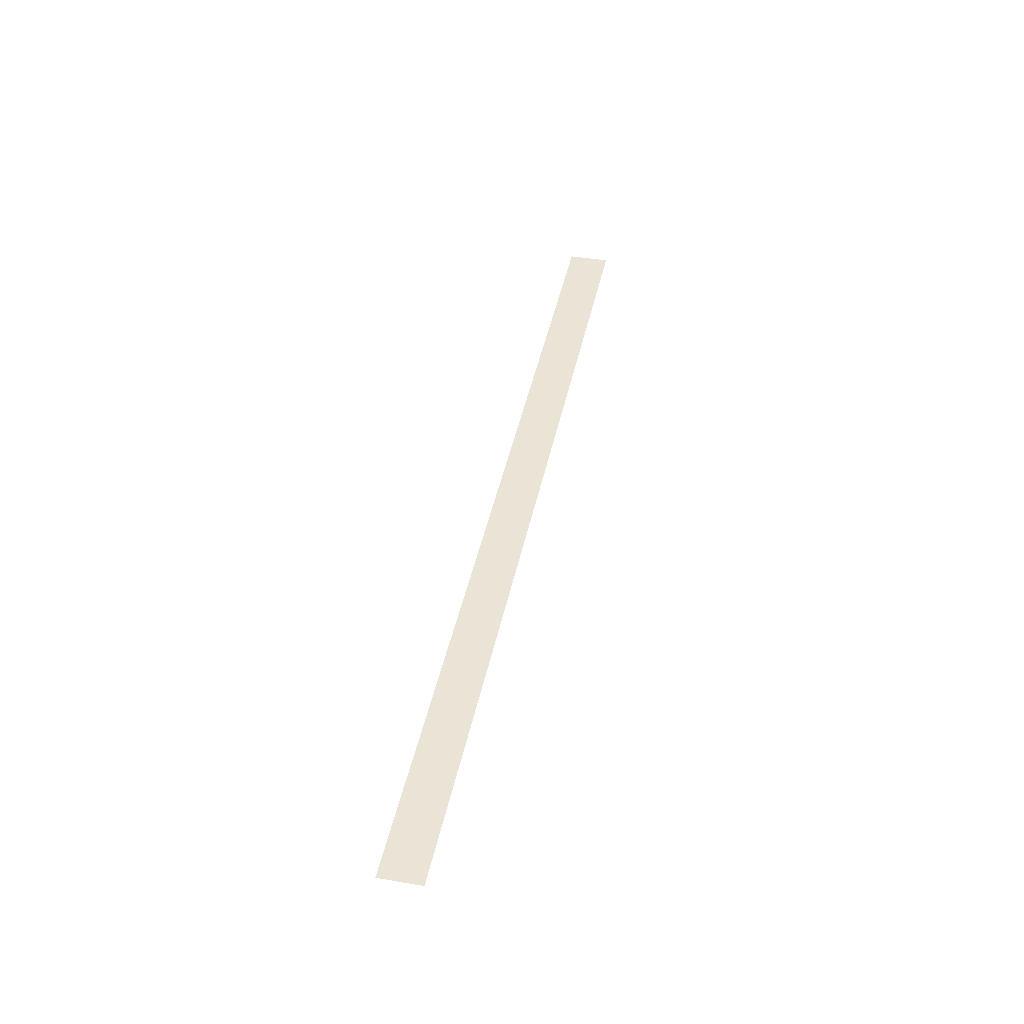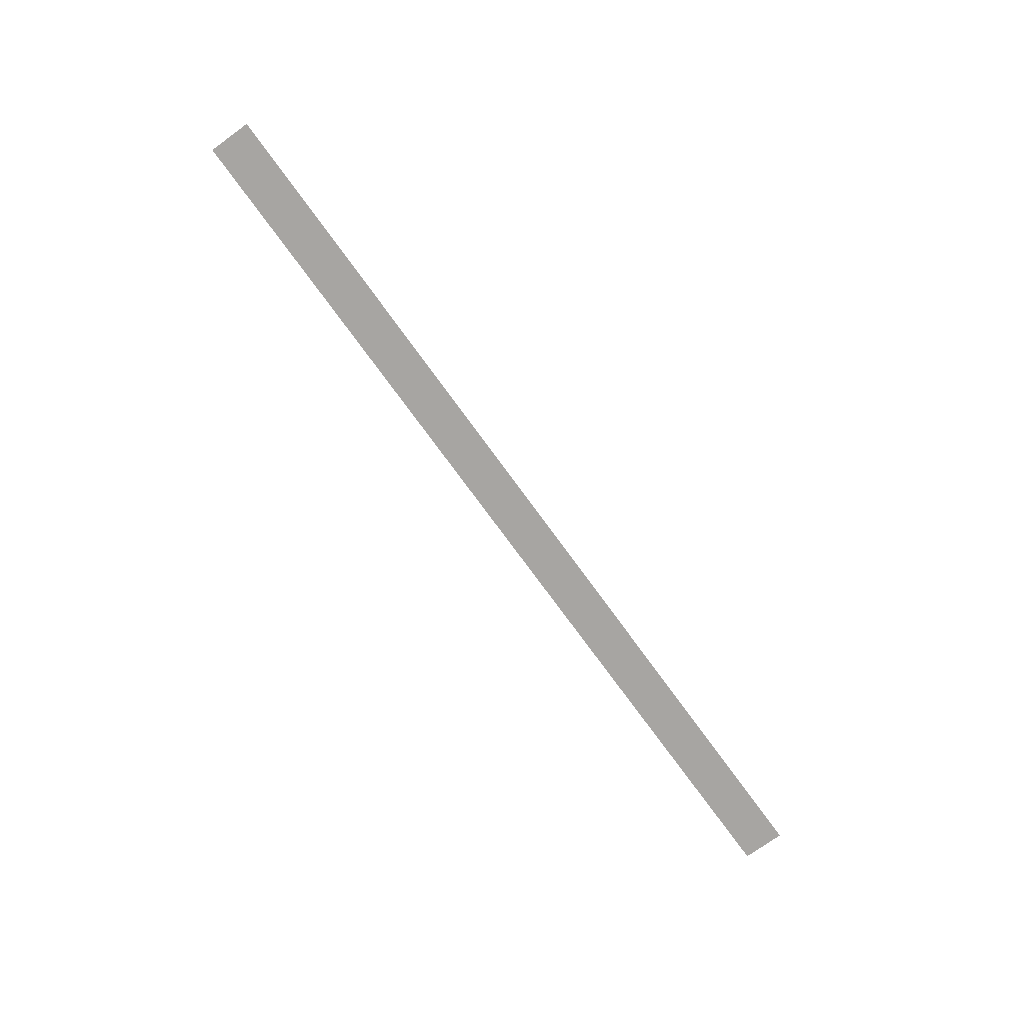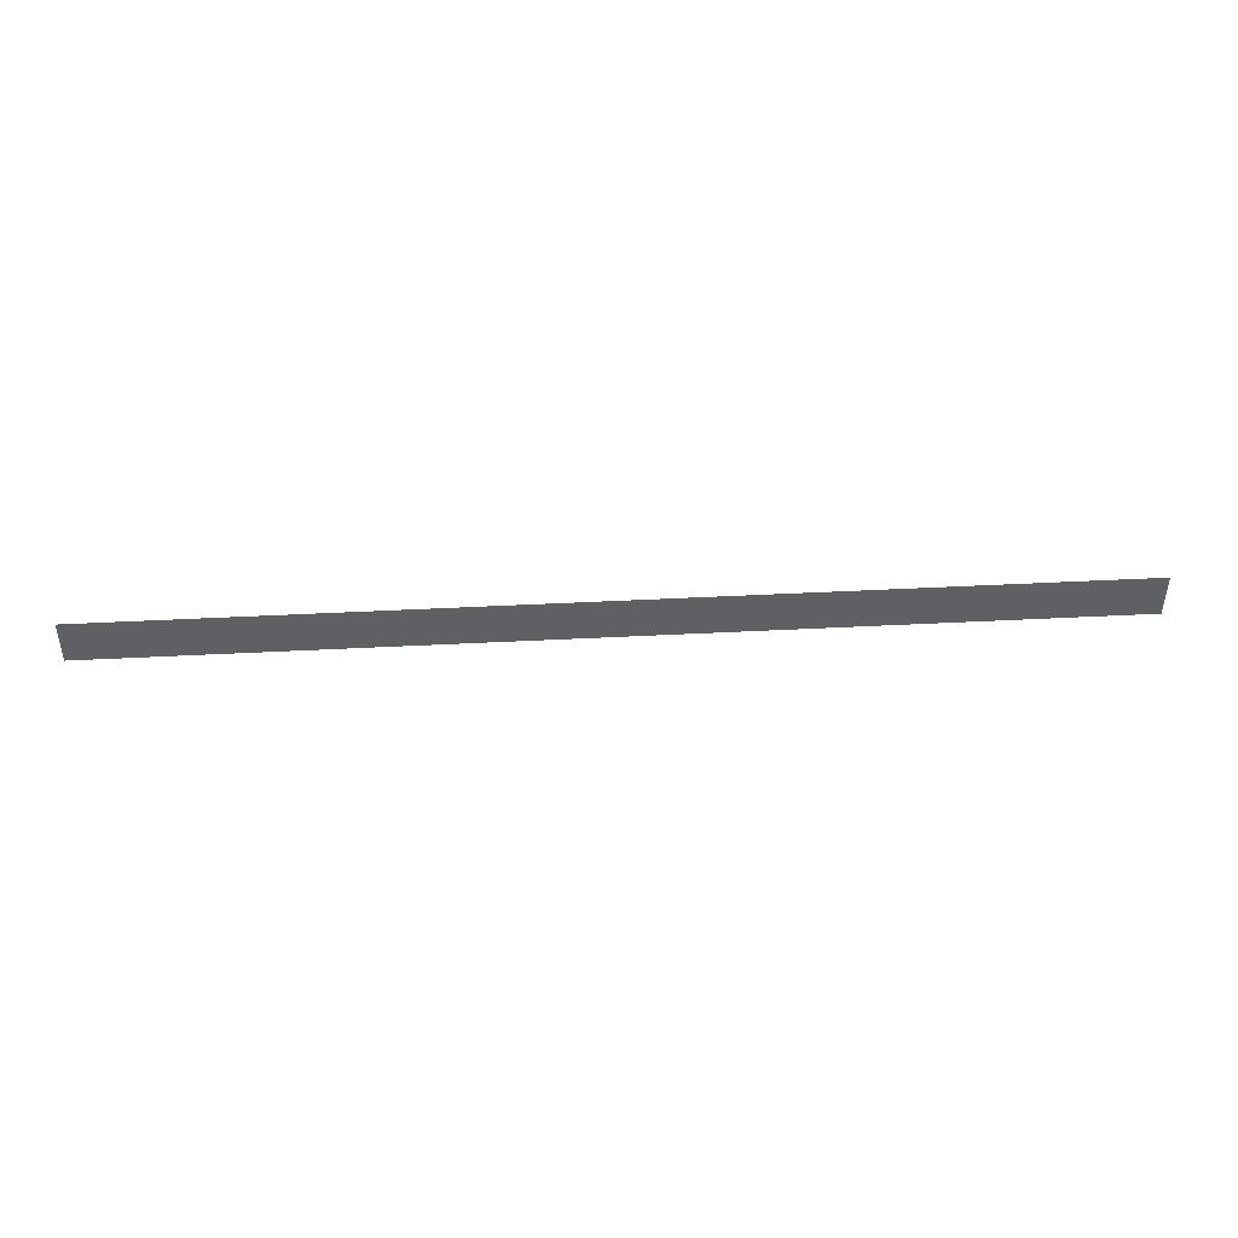
<metadata>
{"format":"obj","ext":"obj","renderer":"f3d","projection":"perspective","resolution":1024,"background":"white","views":[{"elev":42.6,"azim":101.6,"up":"+Z"},{"elev":-73.9,"azim":125.9,"up":"+Z"},{"elev":44.1,"azim":176.5,"up":"+Y"}]}
</metadata>
<code>
o FR_6_2/FR_6/mesh6/mesh6-geometry#mesh6-geometry
v 0.6457 -0.4363 0.4414
v -0.605 -0.4931 0.4414
v 0.6457 -0.4931 0.4414
v -0.605 -0.4363 0.4414
v 0.6457 -0.4931 0.413
v -0.605 -0.4363 0.413
v -0.605 -0.4931 0.413
v 0.6457 -0.4363 0.413
f 1 2 3
f 2 1 4
f 2 5 3
f 1 6 4
f 5 2 7
f 6 1 8
f 3 2 1
f 4 1 2
f 3 5 2
f 4 6 1
f 7 2 5
f 8 1 6
f 7 5 6
f 8 6 5
f 6 5 7
f 5 6 8

</code>
